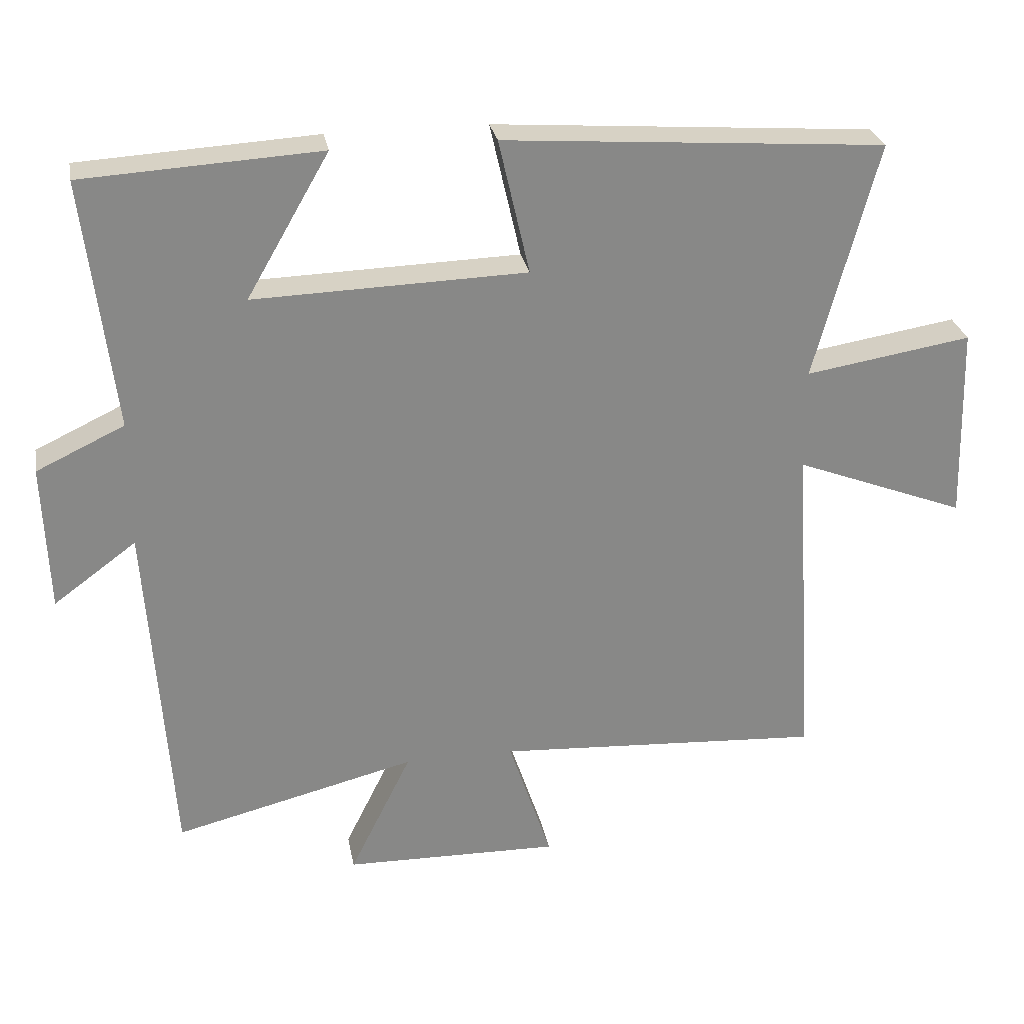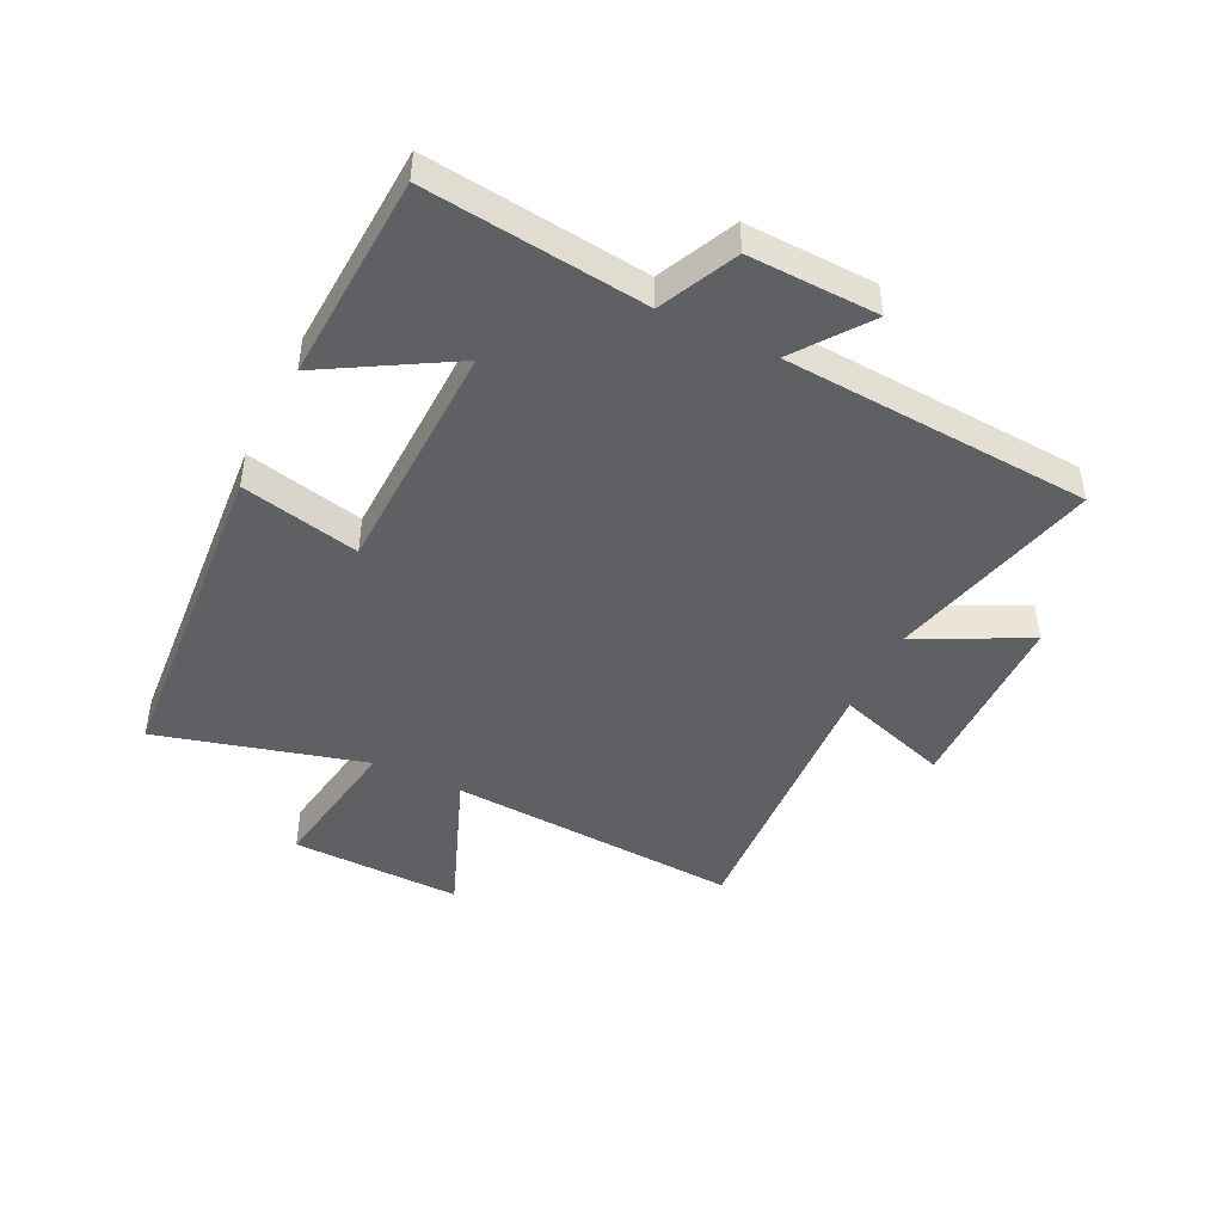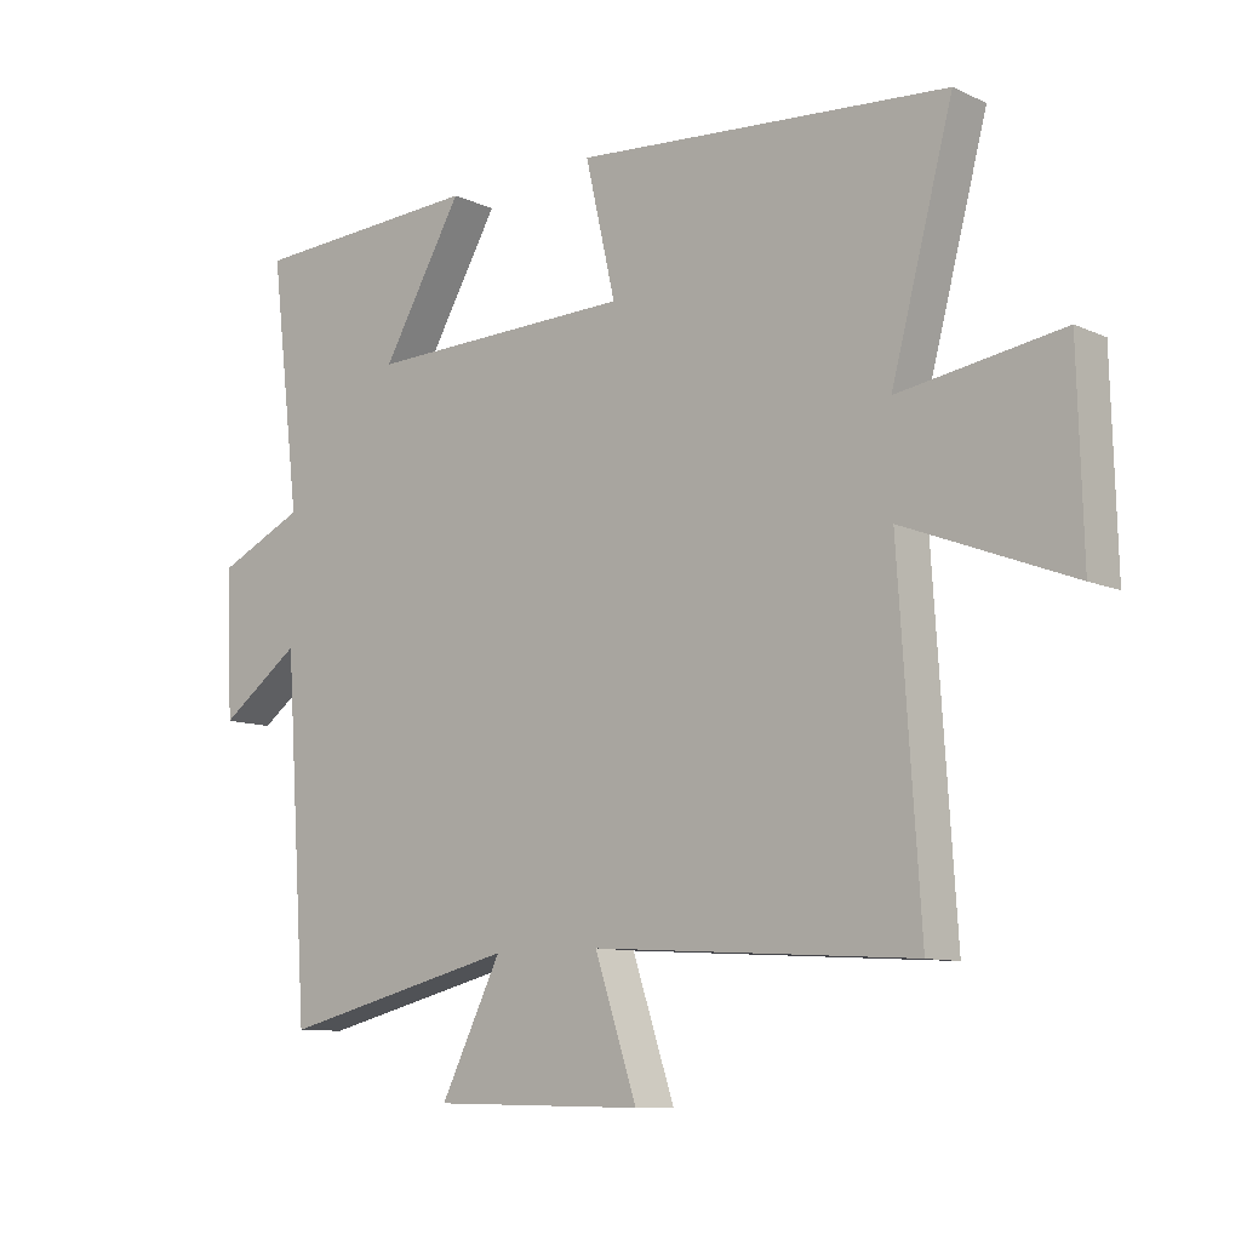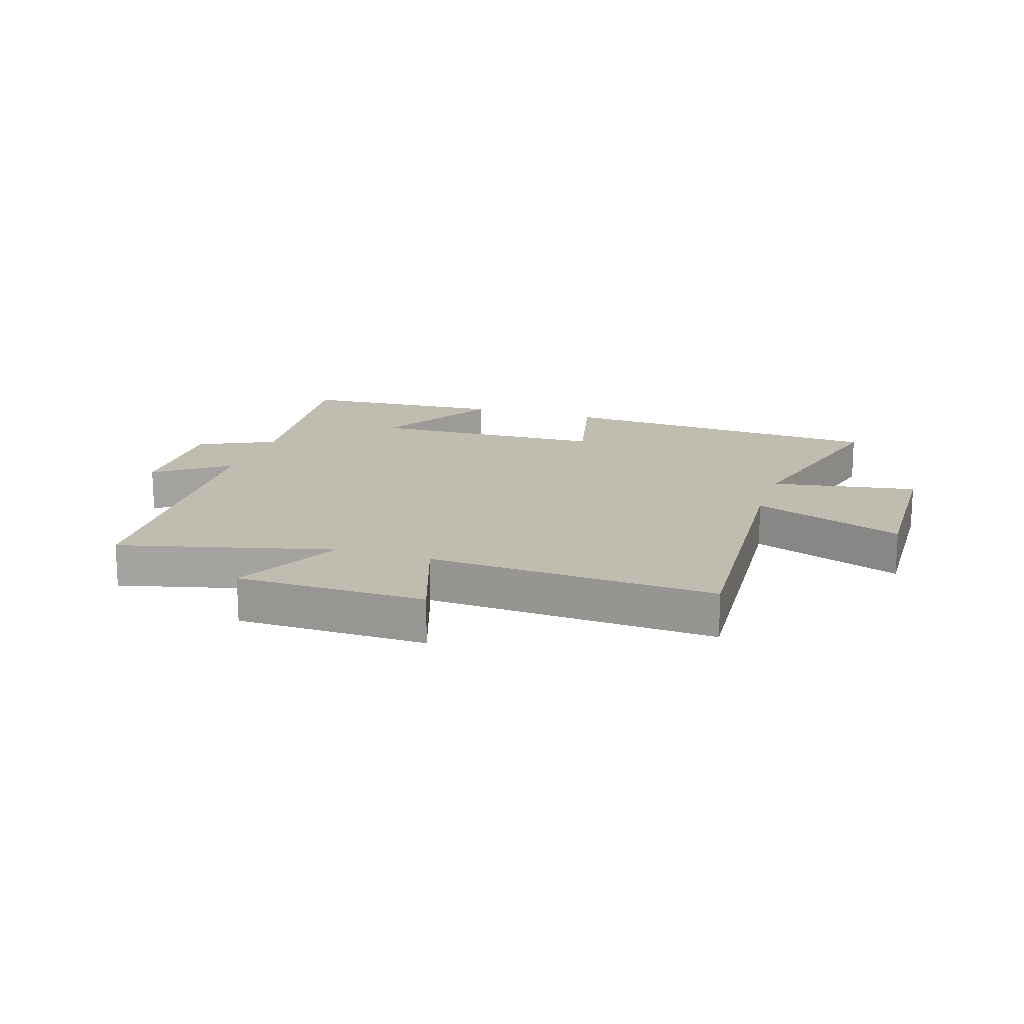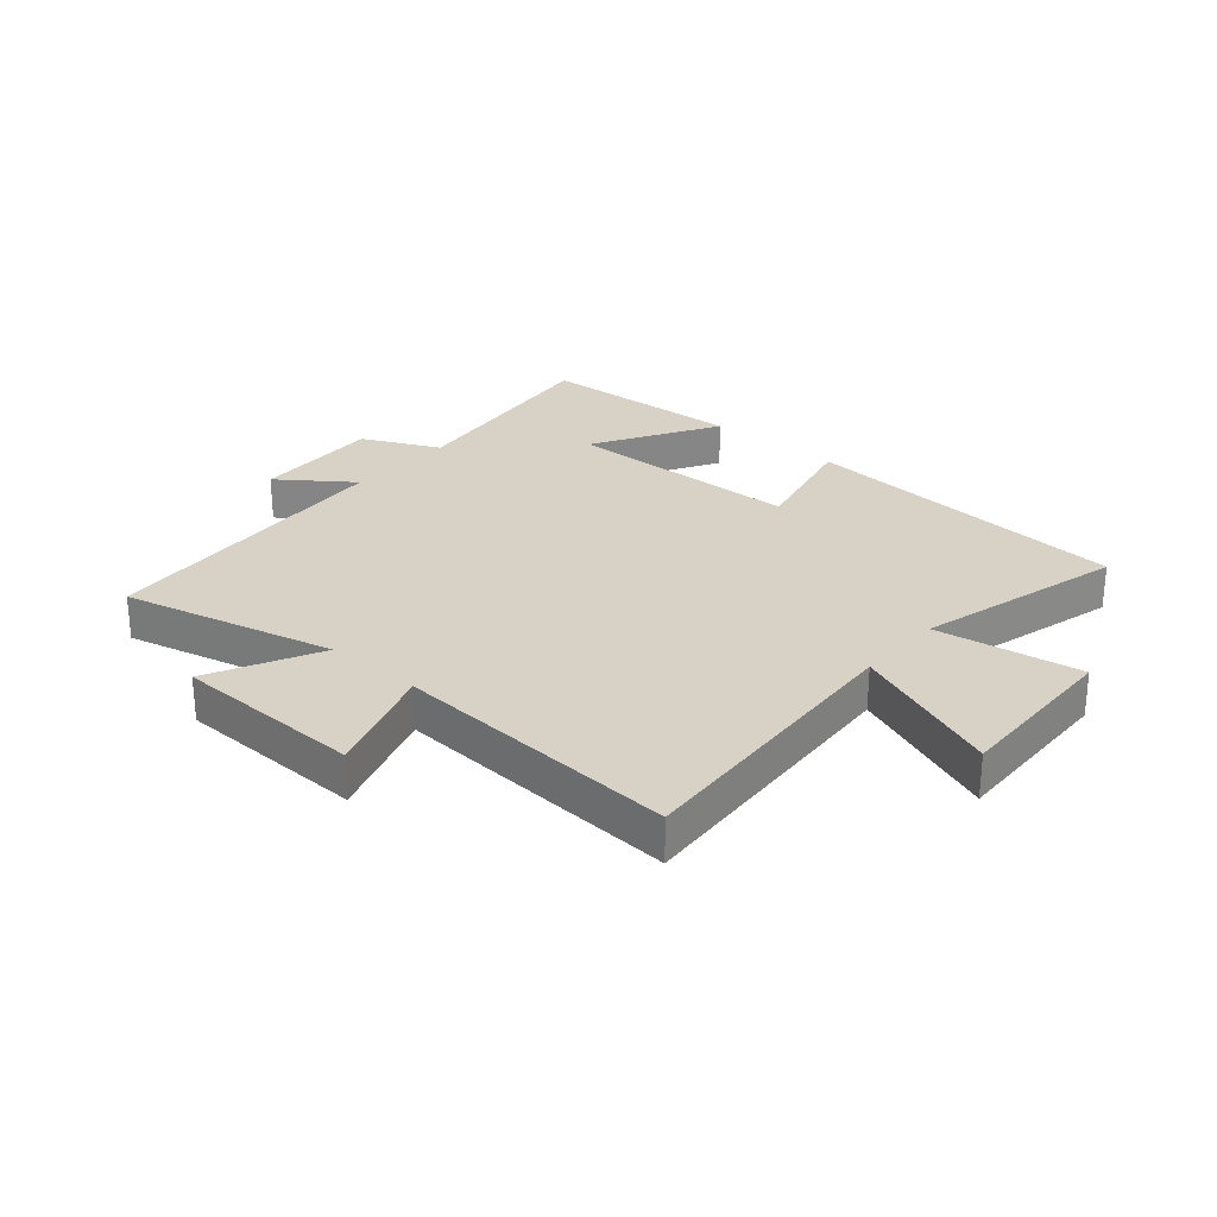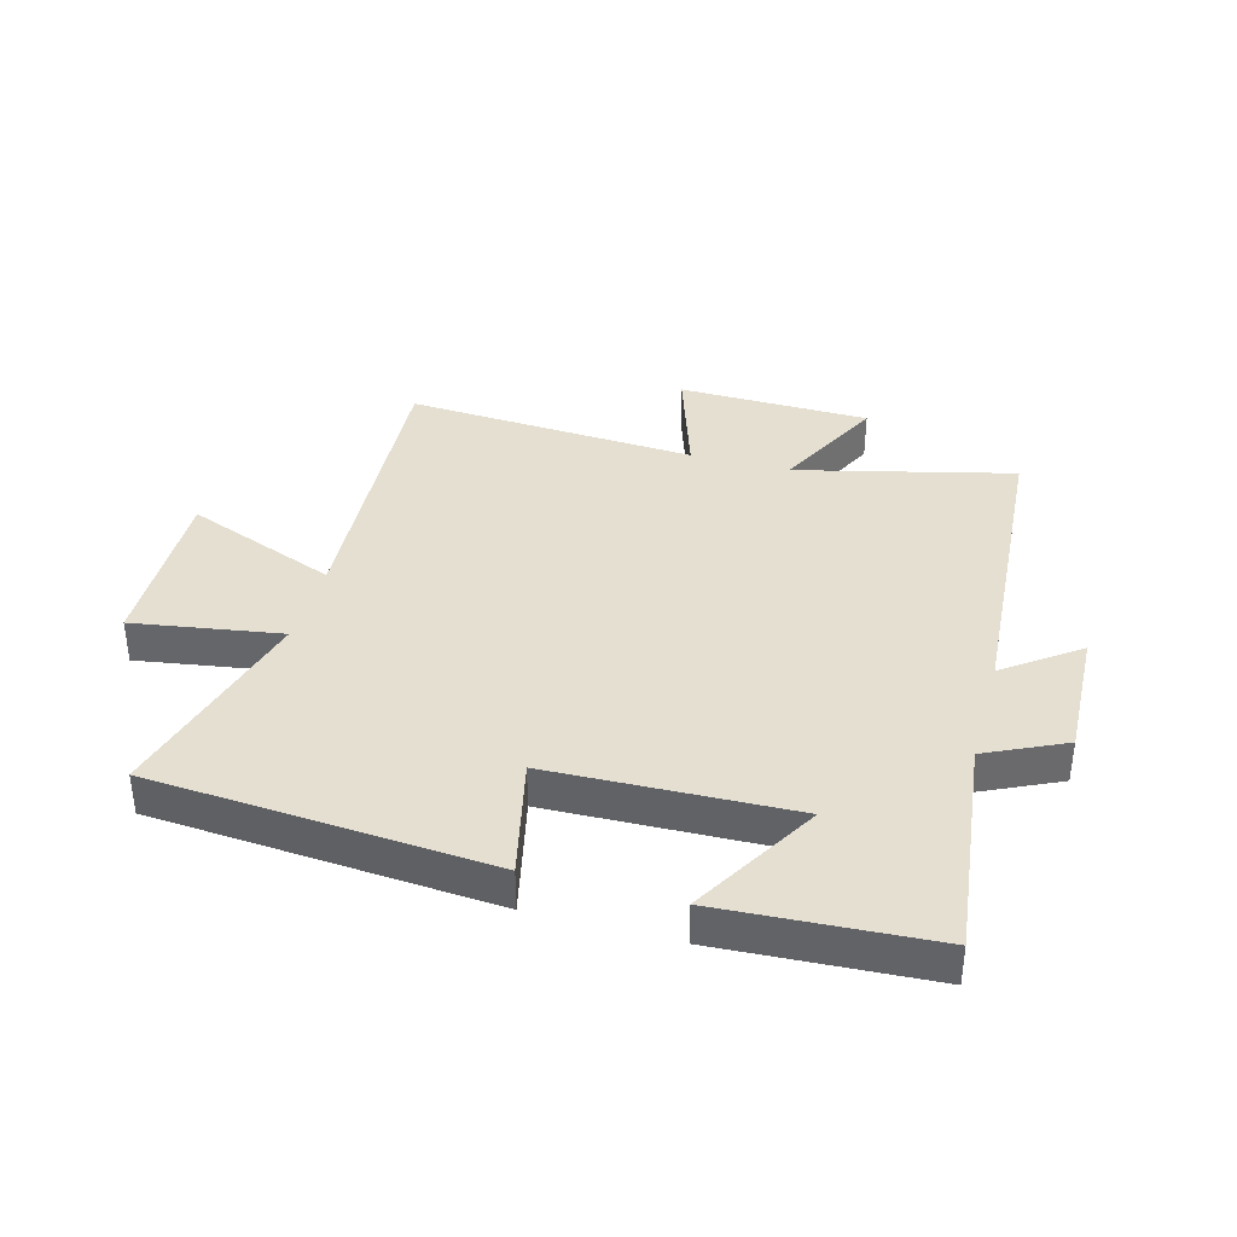
<metadata>
{"format":"obj","ext":"obj","renderer":"f3d","projection":"perspective","resolution":1024,"background":"white","views":[{"elev":27.7,"azim":169.6,"up":"+Z"},{"elev":-45.2,"azim":64.1,"up":"+Y"},{"elev":-9.8,"azim":-139.2,"up":"+Z"},{"elev":16.5,"azim":-162.3,"up":"+Y"},{"elev":27.6,"azim":-139.1,"up":"+Y"},{"elev":37.3,"azim":15.4,"up":"+Y"}]}
</metadata>
<code>
v 0.544 0.07 0.48
v 0.5 0.07 0.114
v 0.629 0.07 0.053
v 0.621 0.07 -0.163
v 0.5 0.07 -0.074
v 0.465 0.07 -0.588
v 0.11 0.07 -0.5
v 0.201 0.07 -0.684
v -0.115 0.07 -0.69
v -0.052 0.07 -0.5
v -0.532 0.07 -0.529
v -0.5 0.07 -0.038
v -0.751 0.07 -0.135
v -0.743 0.07 0.151
v -0.5 0.07 0.112
v -0.592 0.07 0.459
v -0.035 0.07 0.5
v -0.08 0.07 0.303
v 0.318 0.07 0.291
v 0.197 0.07 0.5
v 0.544 0 0.48
v 0.5 0 0.114
v 0.629 0 0.053
v 0.621 0 -0.163
v 0.5 0 -0.074
v 0.465 0 -0.588
v 0.11 0 -0.5
v 0.201 0 -0.684
v -0.115 0 -0.69
v -0.052 0 -0.5
v -0.532 0 -0.529
v -0.5 0 -0.038
v -0.751 0 -0.135
v -0.743 0 0.151
v -0.5 0 0.112
v -0.592 0 0.459
v -0.035 0 0.5
v -0.08 0 0.303
v 0.318 0 0.291
v 0.197 0 0.5
f 19 20 1 2
f 18 19 2
f 15 16 17 18
f 15 18 2 3
f 12 13 14 15
f 12 15 3
f 10 11 12 3
f 7 8 9 10
f 5 6 7
f 5 7 10
f 3 4 5
f 3 5 10
f 22 21 40 39
f 22 39 38
f 38 37 36 35
f 23 22 38 35
f 35 34 33 32
f 23 35 32
f 23 32 31 30
f 30 29 28 27
f 27 26 25
f 30 27 25
f 25 24 23
f 30 25 23
f 1 21 22 2
f 2 22 23 3
f 3 23 24 4
f 4 24 25 5
f 5 25 26 6
f 6 26 27 7
f 7 27 28 8
f 8 28 29 9
f 9 29 30 10
f 10 30 31 11
f 11 31 32 12
f 12 32 33 13
f 13 33 34 14
f 14 34 35 15
f 15 35 36 16
f 16 36 37 17
f 17 37 38 18
f 18 38 39 19
f 19 39 40 20
f 20 40 21 1

</code>
